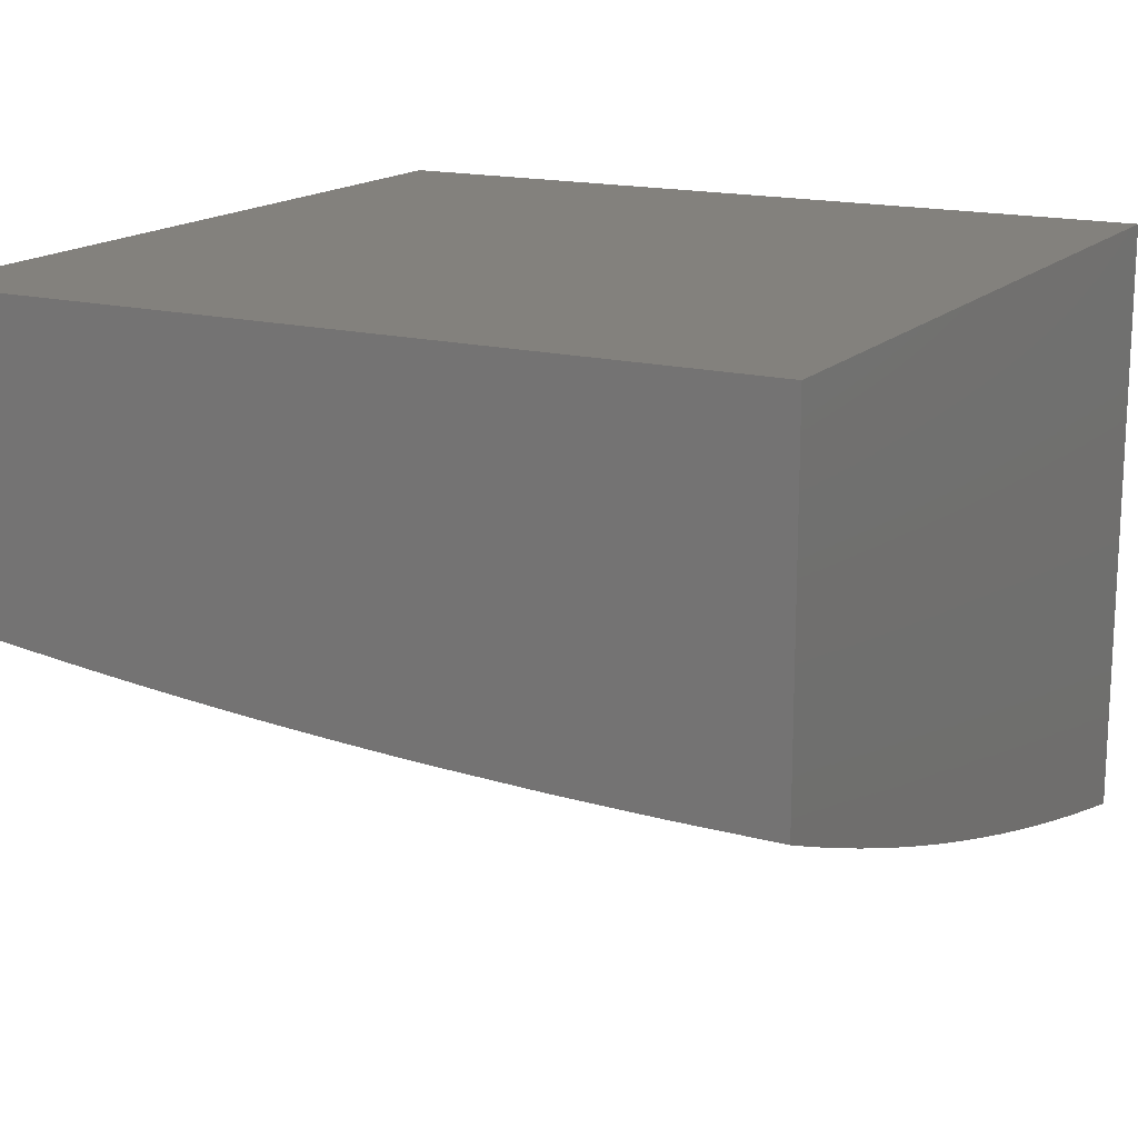
<metadata>
{"format":"stl","ext":"stl","renderer":"f3d","projection":"perspective","resolution":1024,"background":"white","views":[{"elev":16.2,"azim":28.3,"up":"+Y"}]}
</metadata>
<code>
# stl→obj: 391 verts, 778 faces
v -1 -8.665 2.068
v -1 -8.681 2
v -0.9648 -8.669 2.067
v -0.8758 -8.694 2
v -0.8891 -8.677 2.067
v -0.8136 -8.684 2.067
v -0.8065 -8.669 2.133
v -0.7317 -8.676 2.133
v -0.7251 -8.66 2.198
v -0.6511 -8.666 2.198
v -0.645 -8.65 2.264
v -0.572 -8.655 2.264
v -0.5663 -8.638 2.329
v -0.4943 -8.642 2.329
v -0.4892 -8.625 2.393
v -0.4536 -8.627 2.393
v -0.4488 -8.609 2.456
v -0.4137 -8.611 2.456
v -0.4091 -8.592 2.52
v -0.34 -8.595 2.52
v -0.336 -8.576 2.582
v -0.268 -8.579 2.582
v -0.2664 -8.569 2.613
v -0.1992 -8.571 2.613
v -0.198 -8.561 2.644
v -0.1315 -8.562 2.644
v -0.1307 -8.552 2.675
v -0.06514 -8.553 2.675
v -0.06473 -8.543 2.705
v -4.831e-34 -8.542 2.708
v -0.06432 -8.533 2.735
v -3.373e-34 -8.522 2.768
v -0.0639 -8.522 2.766
v -0.06347 -8.512 2.796
v -0.1282 -8.522 2.766
v -0.1274 -8.511 2.796
v -0.193 -8.52 2.766
v -0.1917 -8.51 2.796
v -0.2582 -8.519 2.766
v -0.2564 -8.508 2.796
v -0.3237 -8.516 2.766
v -0.3215 -8.506 2.796
v -0.3895 -8.513 2.766
v -0.3869 -8.503 2.796
v -0.4225 -8.511 2.766
v -0.4197 -8.501 2.796
v -0.4557 -8.51 2.766
v -0.4526 -8.499 2.796
v -0.5221 -8.506 2.766
v -0.5186 -8.495 2.796
v -0.5887 -8.501 2.766
v -0.5848 -8.491 2.796
v -0.6555 -8.496 2.766
v -0.6512 -8.485 2.796
v -0.7225 -8.49 2.766
v -0.7177 -8.479 2.796
v -0.7896 -8.483 2.766
v -0.7844 -8.473 2.796
v -0.8568 -8.476 2.766
v -0.8511 -8.466 2.796
v -0.924 -8.468 2.766
v -0.9178 -8.458 2.796
v -0.9912 -8.46 2.766
v -0.9846 -8.45 2.796
v -1 -8.458 2.769
v -1 -8.436 2.828
v -0.978 -8.44 2.825
v -0.9712 -8.429 2.855
v -0.9054 -8.438 2.855
v -0.899 -8.427 2.884
v -0.8336 -8.435 2.884
v -0.8277 -8.424 2.914
v -0.7628 -8.431 2.914
v -0.7573 -8.42 2.943
v -0.6929 -8.426 2.943
v -0.6878 -8.416 2.971
v -0.6241 -8.421 2.971
v -0.6308 -8.409 3
v -0.5684 -8.414 3
v -0.5604 -8.426 2.971
v -0.5058 -8.419 3
v -0.497 -8.431 2.971
v -0.443 -8.423 3
v -0.4338 -8.435 2.971
v -0.4023 -8.436 2.971
v -0.437 -8.446 2.943
v -0.4053 -8.447 2.943
v -0.4402 -8.457 2.914
v -0.4082 -8.458 2.914
v -0.4434 -8.467 2.884
v -0.4111 -8.469 2.884
v -0.4465 -8.478 2.855
v -0.414 -8.48 2.855
v -0.4496 -8.489 2.825
v -0.4169 -8.491 2.825
v -0.7512 -8.705 2
v -0.7382 -8.691 2.067
v -0.6571 -8.682 2.133
v -0.5774 -8.671 2.198
v -0.4992 -8.659 2.264
v -0.4584 -8.644 2.329
v -0.4182 -8.629 2.393
v -0.3438 -8.614 2.456
v -0.2711 -8.598 2.52
v -0.2004 -8.581 2.582
v -0.1323 -8.572 2.613
v -0.06554 -8.563 2.644
v -6.324e-34 -8.562 2.647
v -0.6629 -8.697 2.067
v -0.6262 -8.715 2
v -0.5879 -8.702 2.067
v -0.5011 -8.723 2
v -0.5131 -8.707 2.067
v -0.4758 -8.709 2.067
v -0.4717 -8.694 2.133
v -0.4348 -8.695 2.133
v -0.4308 -8.68 2.198
v -0.358 -8.683 2.198
v -0.3546 -8.666 2.264
v -0.2828 -8.669 2.264
v -0.28 -8.652 2.329
v -0.2094 -8.654 2.329
v -0.2072 -8.636 2.393
v -0.1377 -8.638 2.393
v -0.1362 -8.62 2.456
v -0.06787 -8.62 2.456
v -0.06711 -8.602 2.52
v -9.96e-34 -8.62 2.46
v -8.994e-34 -8.601 2.523
v -0.4386 -8.711 2.067
v -0.3757 -8.729 2
v -0.3645 -8.714 2.067
v -0.2907 -8.717 2.067
v -0.2882 -8.701 2.133
v -0.2154 -8.704 2.133
v -0.2135 -8.687 2.198
v -0.1418 -8.689 2.198
v -0.1405 -8.672 2.264
v -0.07 -8.673 2.264
v -0.06931 -8.656 2.329
v -1.012e-33 -8.673 2.267
v -1.063e-33 -8.655 2.332
v -0.2504 -8.733 2
v -0.2173 -8.719 2.067
v -0.1431 -8.705 2.133
v -0.07067 -8.69 2.198
v -8.906e-34 -8.689 2.201
v -0.1251 -8.736 2
v -0.1444 -8.72 2.067
v -0.07132 -8.706 2.133
v -6.886e-34 -8.706 2.135
v -0.07195 -8.721 2.067
v 0 -8.737 2
v -3.952e-34 -8.721 2.068
v -0.0686 -8.639 2.393
v -1.054e-33 -8.638 2.396
v -0.06634 -8.583 2.582
v -7.747e-34 -8.582 2.585
v -0.06594 -8.573 2.613
v -2.055e-34 -8.501 2.827
v -0.06304 -8.501 2.825
v -0.1265 -8.501 2.825
v -0.1904 -8.499 2.825
v -0.2547 -8.498 2.825
v -0.3193 -8.495 2.825
v -0.3843 -8.492 2.825
v -0.06261 -8.491 2.855
v -9.837e-35 -8.48 2.885
v -0.06217 -8.48 2.884
v -0.06173 -8.469 2.914
v -0.1248 -8.479 2.884
v -0.1239 -8.468 2.914
v -0.1878 -8.478 2.884
v -0.1865 -8.467 2.914
v -0.2512 -8.476 2.884
v -0.2494 -8.465 2.914
v -0.3149 -8.474 2.884
v -0.3127 -8.463 2.914
v -0.379 -8.471 2.884
v -0.3763 -8.46 2.914
v -2.635e-35 -8.458 2.943
v -0.06128 -8.458 2.943
v -0.123 -8.457 2.943
v -0.1851 -8.456 2.943
v -0.2476 -8.454 2.943
v -0.3104 -8.452 2.943
v -0.3736 -8.449 2.943
v -0.06083 -8.447 2.971
v 0 -8.436 3
v -0.1271 -8.435 3
v -0.2538 -8.431 3
v -0.1837 -8.445 2.971
v -0.1221 -8.446 2.971
v -0.3801 -8.426 3
v -0.3081 -8.441 2.971
v -0.2458 -8.443 2.971
v -0.3708 -8.438 2.971
v -0.6929 -8.404 3
v -0.7517 -8.409 2.971
v -0.8217 -8.413 2.943
v -0.8926 -8.417 2.914
v -0.9644 -8.419 2.884
v -1 -8.414 2.886
v -0.7549 -8.397 3
v -0.8156 -8.403 2.971
v -0.8862 -8.406 2.943
v -0.9576 -8.409 2.914
v -0.8166 -8.391 3
v -0.8796 -8.395 2.971
v -0.9506 -8.398 2.943
v -1 -8.391 2.944
v -0.878 -8.384 3
v -0.9436 -8.387 2.971
v -0.9392 -8.376 3
v -1 -8.368 3
v -0.9977 -8.47 2.735
v -1 -8.479 2.709
v -0.93 -8.478 2.735
v -0.936 -8.488 2.705
v -0.8624 -8.486 2.735
v -0.8679 -8.496 2.705
v -0.7948 -8.493 2.735
v -0.7999 -8.503 2.705
v -0.7272 -8.5 2.735
v -0.7319 -8.51 2.705
v -0.6598 -8.506 2.735
v -0.6641 -8.516 2.705
v -0.5925 -8.511 2.735
v -0.5964 -8.521 2.705
v -0.5255 -8.516 2.735
v -0.5289 -8.526 2.705
v -0.4586 -8.52 2.735
v -0.4616 -8.53 2.705
v -0.4253 -8.522 2.735
v -0.4281 -8.532 2.705
v -0.3921 -8.523 2.735
v -0.3946 -8.534 2.705
v -0.3258 -8.526 2.735
v -0.3279 -8.537 2.705
v -0.2598 -8.529 2.735
v -0.2615 -8.539 2.705
v -0.1943 -8.531 2.735
v -0.1955 -8.541 2.705
v -0.1291 -8.532 2.735
v -0.1299 -8.542 2.705
v -0.942 -8.498 2.675
v -1 -8.5 2.649
v -0.9478 -8.508 2.644
v -0.9536 -8.517 2.613
v -0.8789 -8.516 2.644
v -0.8842 -8.525 2.613
v -0.8099 -8.523 2.644
v -0.8149 -8.532 2.613
v -0.7411 -8.53 2.644
v -0.7456 -8.539 2.613
v -0.6724 -8.536 2.644
v -0.6765 -8.545 2.613
v -0.6039 -8.541 2.644
v -0.6075 -8.551 2.613
v -0.5355 -8.546 2.644
v -0.5388 -8.556 2.613
v -0.4674 -8.55 2.644
v -0.4702 -8.56 2.613
v -0.4334 -8.552 2.644
v -0.4361 -8.562 2.613
v -0.3996 -8.554 2.644
v -0.402 -8.563 2.613
v -0.332 -8.557 2.644
v -0.334 -8.566 2.613
v -0.2648 -8.559 2.644
v -1 -8.52 2.587
v -0.9593 -8.527 2.582
v -0.8895 -8.535 2.582
v -0.8198 -8.542 2.582
v -0.7501 -8.549 2.582
v -0.6806 -8.555 2.582
v -0.6112 -8.56 2.582
v -0.542 -8.565 2.582
v -0.4731 -8.569 2.582
v -0.4387 -8.571 2.582
v -0.4044 -8.573 2.582
v -1 -8.54 2.525
v -0.9705 -8.545 2.52
v -0.8999 -8.553 2.52
v -0.8293 -8.561 2.52
v -0.7589 -8.567 2.52
v -0.6885 -8.574 2.52
v -0.6183 -8.579 2.52
v -0.5483 -8.584 2.52
v -0.4786 -8.588 2.52
v -0.4438 -8.59 2.52
v -1 -8.559 2.462
v -0.9814 -8.563 2.456
v -0.91 -8.571 2.456
v -0.8386 -8.579 2.456
v -0.7674 -8.586 2.456
v -0.6962 -8.592 2.456
v -0.6253 -8.598 2.456
v -0.5545 -8.603 2.456
v -0.484 -8.607 2.456
v -1 -8.578 2.398
v -0.992 -8.58 2.393
v -0.9198 -8.589 2.393
v -0.8477 -8.596 2.393
v -0.7757 -8.603 2.393
v -0.7038 -8.61 2.393
v -0.632 -8.615 2.393
v -0.5605 -8.62 2.393
v -1 -8.596 2.334
v -0.9294 -8.606 2.329
v -1 -8.614 2.268
v -0.9387 -8.622 2.264
v -1 -8.632 2.202
v -0.9477 -8.638 2.198
v -1 -8.648 2.136
v -0.9564 -8.654 2.133
v -0.8814 -8.662 2.133
v -0.8734 -8.646 2.198
v -0.7991 -8.654 2.198
v -0.8651 -8.63 2.264
v -0.7916 -8.637 2.264
v -0.7182 -8.644 2.264
v -0.8565 -8.614 2.329
v -0.7837 -8.621 2.329
v -0.7111 -8.627 2.329
v -0.6386 -8.633 2.329
v -0.8734 -8.506 2.675
v -0.8049 -8.513 2.675
v -0.7365 -8.52 2.675
v -0.6683 -8.526 2.675
v -0.6001 -8.531 2.675
v -0.5322 -8.536 2.675
v -0.4645 -8.54 2.675
v -0.4308 -8.542 2.675
v -0.3971 -8.544 2.675
v -0.33 -8.547 2.675
v -0.2632 -8.549 2.675
v -0.1968 -8.551 2.675
v -0.8453 -8.456 2.825
v -0.9116 -8.448 2.825
v -0.8395 -8.445 2.855
v -0.7791 -8.463 2.825
v -0.7128 -8.469 2.825
v -0.6468 -8.475 2.825
v -0.5808 -8.48 2.825
v -0.5151 -8.485 2.825
v -0.7683 -8.442 2.884
v -0.698 -8.437 2.914
v -0.6287 -8.432 2.943
v -0.7737 -8.452 2.855
v -0.7079 -8.459 2.855
v -0.6423 -8.464 2.855
v -0.5768 -8.47 2.855
v -0.5115 -8.474 2.855
v -0.703 -8.448 2.884
v -0.6333 -8.443 2.914
v -0.5646 -8.437 2.943
v -0.6378 -8.454 2.884
v -0.5728 -8.459 2.884
v -0.508 -8.463 2.884
v -0.5687 -8.448 2.914
v -0.5007 -8.442 2.943
v -0.5827 -8.687 2.133
v -0.504 -8.676 2.198
v -0.4629 -8.661 2.264
v -0.4225 -8.646 2.329
v -0.3475 -8.632 2.393
v -0.2742 -8.616 2.456
v -0.2027 -8.6 2.52
v -0.1331 -8.582 2.582
v -0.5086 -8.692 2.133
v -0.5043 -8.453 2.914
v -0.4674 -8.678 2.198
v -0.4267 -8.663 2.264
v -0.3511 -8.649 2.329
v -0.2772 -8.634 2.393
v -0.205 -8.618 2.456
v -0.1347 -8.601 2.52
v -0.3817 -8.482 2.855
v -0.3172 -8.485 2.855
v -0.253 -8.487 2.855
v -0.1891 -8.489 2.855
v -0.1257 -8.49 2.855
v -0.3613 -8.699 2.133
v -0.2855 -8.685 2.198
v -0.2114 -8.671 2.264
v -0.1391 -8.655 2.329
v 0 -8 3
v 0 -8 2
v -1 -8 2
v -1 -8 3
f 1 2 3
f 3 2 4
f 3 4 5
f 5 4 6
f 5 6 7
f 7 6 8
f 7 8 9
f 9 8 10
f 9 10 11
f 11 10 12
f 11 12 13
f 13 12 14
f 13 14 15
f 15 14 16
f 15 16 17
f 17 16 18
f 17 18 19
f 19 18 20
f 19 20 21
f 21 20 22
f 21 22 23
f 23 22 24
f 23 24 25
f 25 24 26
f 25 26 27
f 27 26 28
f 27 28 29
f 29 28 30
f 29 30 31
f 31 30 32
f 31 32 33
f 33 32 34
f 33 34 35
f 35 34 36
f 35 36 37
f 37 36 38
f 37 38 39
f 39 38 40
f 39 40 41
f 41 40 42
f 41 42 43
f 43 42 44
f 43 44 45
f 45 44 46
f 45 46 47
f 47 46 48
f 47 48 49
f 49 48 50
f 49 50 51
f 51 50 52
f 51 52 53
f 53 52 54
f 53 54 55
f 55 54 56
f 55 56 57
f 57 56 58
f 57 58 59
f 59 58 60
f 59 60 61
f 61 60 62
f 61 62 63
f 63 62 64
f 63 64 65
f 65 64 66
f 66 64 67
f 66 67 68
f 68 67 69
f 68 69 70
f 70 69 71
f 70 71 72
f 72 71 73
f 72 73 74
f 74 73 75
f 74 75 76
f 76 75 77
f 76 77 78
f 78 77 79
f 79 77 80
f 79 80 81
f 81 80 82
f 81 82 83
f 83 82 84
f 83 84 85
f 85 84 86
f 85 86 87
f 87 86 88
f 87 88 89
f 89 88 90
f 89 90 91
f 91 90 92
f 91 92 93
f 93 92 94
f 93 94 95
f 95 94 48
f 95 48 46
f 4 96 6
f 6 96 97
f 6 97 8
f 8 97 98
f 8 98 10
f 10 98 99
f 10 99 12
f 12 99 100
f 12 100 14
f 14 100 101
f 14 101 16
f 16 101 102
f 16 102 18
f 18 102 103
f 18 103 20
f 20 103 104
f 20 104 22
f 22 104 105
f 22 105 24
f 24 105 106
f 24 106 26
f 26 106 107
f 26 107 28
f 28 107 108
f 28 108 30
f 97 96 109
f 109 96 110
f 109 110 111
f 111 110 112
f 111 112 113
f 113 112 114
f 113 114 115
f 115 114 116
f 115 116 117
f 117 116 118
f 117 118 119
f 119 118 120
f 119 120 121
f 121 120 122
f 121 122 123
f 123 122 124
f 123 124 125
f 125 124 126
f 125 126 127
f 127 126 128
f 127 128 129
f 114 112 130
f 130 112 131
f 130 131 132
f 132 131 133
f 132 133 134
f 134 133 135
f 134 135 136
f 136 135 137
f 136 137 138
f 138 137 139
f 138 139 140
f 140 139 141
f 140 141 142
f 131 143 133
f 133 143 144
f 133 144 135
f 135 144 145
f 135 145 137
f 137 145 146
f 137 146 139
f 139 146 147
f 139 147 141
f 143 148 144
f 144 148 149
f 144 149 145
f 145 149 150
f 145 150 146
f 146 150 151
f 146 151 147
f 149 148 152
f 152 148 153
f 152 153 154
f 152 154 150
f 150 154 151
f 140 142 155
f 155 142 156
f 155 156 126
f 126 156 128
f 127 129 157
f 157 129 158
f 157 158 159
f 159 158 108
f 159 108 107
f 32 160 34
f 34 160 161
f 34 161 36
f 36 161 162
f 36 162 38
f 38 162 163
f 38 163 40
f 40 163 164
f 40 164 42
f 42 164 165
f 42 165 44
f 44 165 166
f 44 166 46
f 46 166 95
f 161 160 167
f 167 160 168
f 167 168 169
f 169 168 170
f 169 170 171
f 171 170 172
f 171 172 173
f 173 172 174
f 173 174 175
f 175 174 176
f 175 176 177
f 177 176 178
f 177 178 179
f 179 178 180
f 179 180 91
f 91 180 89
f 168 181 170
f 170 181 182
f 170 182 172
f 172 182 183
f 172 183 174
f 174 183 184
f 174 184 176
f 176 184 185
f 176 185 178
f 178 185 186
f 178 186 180
f 180 186 187
f 180 187 89
f 89 187 87
f 182 181 188
f 188 181 189
f 188 189 190
f 191 192 190
f 190 192 193
f 190 193 188
f 188 193 183
f 188 183 182
f 194 195 191
f 191 195 196
f 191 196 192
f 192 196 185
f 192 185 184
f 83 85 194
f 194 85 197
f 194 197 195
f 195 197 187
f 195 187 186
f 78 198 76
f 76 198 199
f 76 199 74
f 74 199 200
f 74 200 72
f 72 200 201
f 72 201 70
f 70 201 202
f 70 202 68
f 68 202 203
f 68 203 66
f 198 204 199
f 199 204 205
f 199 205 200
f 200 205 206
f 200 206 201
f 201 206 207
f 201 207 202
f 202 207 203
f 204 208 205
f 205 208 209
f 205 209 206
f 206 209 210
f 206 210 207
f 207 210 211
f 207 211 203
f 208 212 209
f 209 212 213
f 209 213 210
f 210 213 211
f 212 214 213
f 213 214 215
f 213 215 211
f 63 65 216
f 216 65 217
f 216 217 218
f 218 217 219
f 218 219 220
f 220 219 221
f 220 221 222
f 222 221 223
f 222 223 224
f 224 223 225
f 224 225 226
f 226 225 227
f 226 227 228
f 228 227 229
f 228 229 230
f 230 229 231
f 230 231 232
f 232 231 233
f 232 233 234
f 234 233 235
f 234 235 236
f 236 235 237
f 236 237 238
f 238 237 239
f 238 239 240
f 240 239 241
f 240 241 242
f 242 241 243
f 242 243 244
f 244 243 245
f 244 245 31
f 31 245 29
f 219 217 246
f 246 217 247
f 246 247 248
f 248 247 249
f 248 249 250
f 250 249 251
f 250 251 252
f 252 251 253
f 252 253 254
f 254 253 255
f 254 255 256
f 256 255 257
f 256 257 258
f 258 257 259
f 258 259 260
f 260 259 261
f 260 261 262
f 262 261 263
f 262 263 264
f 264 263 265
f 264 265 266
f 266 265 267
f 266 267 268
f 268 267 269
f 268 269 270
f 270 269 23
f 270 23 25
f 247 271 249
f 249 271 272
f 249 272 251
f 251 272 273
f 251 273 253
f 253 273 274
f 253 274 255
f 255 274 275
f 255 275 257
f 257 275 276
f 257 276 259
f 259 276 277
f 259 277 261
f 261 277 278
f 261 278 263
f 263 278 279
f 263 279 265
f 265 279 280
f 265 280 267
f 267 280 281
f 267 281 269
f 269 281 21
f 269 21 23
f 271 282 272
f 272 282 283
f 272 283 273
f 273 283 284
f 273 284 274
f 274 284 285
f 274 285 275
f 275 285 286
f 275 286 276
f 276 286 287
f 276 287 277
f 277 287 288
f 277 288 278
f 278 288 289
f 278 289 279
f 279 289 290
f 279 290 280
f 280 290 291
f 280 291 281
f 281 291 19
f 281 19 21
f 282 292 283
f 283 292 293
f 283 293 284
f 284 293 294
f 284 294 285
f 285 294 295
f 285 295 286
f 286 295 296
f 286 296 287
f 287 296 297
f 287 297 288
f 288 297 298
f 288 298 289
f 289 298 299
f 289 299 290
f 290 299 300
f 290 300 291
f 291 300 17
f 291 17 19
f 292 301 293
f 293 301 302
f 293 302 294
f 294 302 303
f 294 303 295
f 295 303 304
f 295 304 296
f 296 304 305
f 296 305 297
f 297 305 306
f 297 306 298
f 298 306 307
f 298 307 299
f 299 307 308
f 299 308 300
f 300 308 15
f 300 15 17
f 301 309 302
f 302 309 303
f 303 309 310
f 310 309 311
f 310 311 312
f 312 311 313
f 312 313 314
f 314 313 315
f 314 315 316
f 316 315 1
f 316 1 3
f 316 3 317
f 317 3 5
f 317 5 7
f 314 316 318
f 318 316 317
f 318 317 319
f 319 317 7
f 319 7 9
f 312 314 320
f 320 314 318
f 320 318 321
f 321 318 319
f 321 319 322
f 322 319 9
f 322 9 11
f 304 303 310
f 310 312 323
f 323 312 320
f 323 320 324
f 324 320 321
f 324 321 325
f 325 321 322
f 325 322 326
f 326 322 11
f 326 11 13
f 246 248 327
f 327 248 250
f 327 250 328
f 328 250 252
f 328 252 329
f 329 252 254
f 329 254 330
f 330 254 256
f 330 256 331
f 331 256 258
f 331 258 332
f 332 258 260
f 332 260 333
f 333 260 262
f 333 262 334
f 334 262 264
f 334 264 335
f 335 264 266
f 335 266 336
f 336 266 268
f 336 268 337
f 337 268 270
f 337 270 338
f 338 270 25
f 338 25 27
f 219 246 221
f 221 246 327
f 221 327 223
f 223 327 328
f 223 328 225
f 225 328 329
f 225 329 227
f 227 329 330
f 227 330 229
f 229 330 331
f 229 331 231
f 231 331 332
f 231 332 233
f 233 332 333
f 233 333 235
f 235 333 334
f 235 334 237
f 237 334 335
f 237 335 239
f 239 335 336
f 239 336 241
f 241 336 337
f 241 337 243
f 243 337 338
f 243 338 245
f 245 338 27
f 245 27 29
f 220 59 218
f 218 59 61
f 218 61 216
f 216 61 63
f 59 220 57
f 57 220 222
f 57 222 55
f 55 222 224
f 55 224 53
f 53 224 226
f 53 226 51
f 51 226 228
f 51 228 49
f 49 228 230
f 49 230 47
f 47 230 232
f 47 232 45
f 45 232 234
f 45 234 43
f 43 234 236
f 43 236 41
f 41 236 238
f 41 238 39
f 39 238 240
f 39 240 37
f 37 240 242
f 37 242 35
f 35 242 244
f 35 244 33
f 33 244 31
f 60 339 62
f 62 339 340
f 62 340 64
f 64 340 67
f 339 341 340
f 340 341 69
f 340 69 67
f 339 60 342
f 342 60 58
f 342 58 343
f 343 58 56
f 343 56 344
f 344 56 54
f 344 54 345
f 345 54 52
f 345 52 346
f 346 52 50
f 346 50 94
f 94 50 48
f 69 341 71
f 71 341 347
f 71 347 73
f 73 347 348
f 73 348 75
f 75 348 349
f 75 349 77
f 77 349 80
f 341 339 350
f 350 339 342
f 350 342 351
f 351 342 343
f 351 343 352
f 352 343 344
f 352 344 353
f 353 344 345
f 353 345 354
f 354 345 346
f 354 346 92
f 92 346 94
f 324 305 323
f 323 305 304
f 323 304 310
f 305 324 306
f 306 324 325
f 306 325 307
f 307 325 326
f 307 326 308
f 308 326 13
f 308 13 15
f 351 355 350
f 350 355 347
f 350 347 341
f 347 355 348
f 348 355 356
f 348 356 349
f 349 356 357
f 349 357 80
f 80 357 82
f 355 351 358
f 358 351 352
f 358 352 359
f 359 352 353
f 359 353 360
f 360 353 354
f 360 354 90
f 90 354 92
f 355 358 356
f 356 358 361
f 356 361 357
f 357 361 362
f 357 362 82
f 82 362 84
f 361 358 359
f 111 363 109
f 109 363 98
f 109 98 97
f 98 363 99
f 99 363 364
f 99 364 100
f 100 364 365
f 100 365 101
f 101 365 366
f 101 366 102
f 102 366 367
f 102 367 103
f 103 367 368
f 103 368 104
f 104 368 369
f 104 369 105
f 105 369 370
f 105 370 106
f 106 370 159
f 106 159 107
f 363 111 371
f 371 111 113
f 371 113 115
f 361 359 372
f 372 359 360
f 372 360 88
f 88 360 90
f 361 372 362
f 362 372 86
f 362 86 84
f 86 372 88
f 115 373 371
f 371 373 364
f 371 364 363
f 364 373 365
f 365 373 374
f 365 374 366
f 366 374 375
f 366 375 367
f 367 375 376
f 367 376 368
f 368 376 377
f 368 377 369
f 369 377 378
f 369 378 370
f 370 378 157
f 370 157 159
f 374 373 117
f 117 373 115
f 179 91 93
f 93 95 379
f 379 95 166
f 379 166 380
f 380 166 165
f 380 165 381
f 381 165 164
f 381 164 382
f 382 164 163
f 382 163 383
f 383 163 162
f 383 162 167
f 167 162 161
f 197 85 87
f 197 87 187
f 132 384 130
f 130 384 116
f 130 116 114
f 116 384 118
f 118 384 385
f 118 385 120
f 120 385 386
f 120 386 122
f 122 386 387
f 122 387 124
f 124 387 155
f 124 155 126
f 385 384 134
f 134 384 132
f 374 117 119
f 374 119 375
f 375 119 121
f 375 121 376
f 376 121 123
f 376 123 377
f 377 123 125
f 377 125 378
f 378 125 127
f 378 127 157
f 380 177 379
f 379 177 179
f 379 179 93
f 177 380 175
f 175 380 381
f 175 381 173
f 173 381 382
f 173 382 171
f 171 382 383
f 171 383 169
f 169 383 167
f 196 195 186
f 196 186 185
f 385 134 136
f 385 136 386
f 386 136 138
f 386 138 387
f 387 138 140
f 387 140 155
f 193 192 184
f 193 184 183
f 152 150 149
f 189 181 388
f 388 181 168
f 388 168 160
f 160 32 388
f 388 32 30
f 388 30 389
f 389 30 108
f 389 108 158
f 158 129 389
f 389 129 128
f 389 128 156
f 156 142 389
f 389 142 141
f 389 141 147
f 147 151 389
f 389 151 154
f 389 154 153
f 153 148 389
f 389 148 143
f 389 143 131
f 131 112 389
f 389 112 390
f 390 112 110
f 390 110 96
f 96 4 390
f 390 4 2
f 215 214 391
f 391 214 212
f 391 212 208
f 208 204 391
f 391 204 198
f 391 198 78
f 391 78 388
f 388 78 79
f 388 79 81
f 81 83 388
f 388 83 194
f 388 194 191
f 191 190 388
f 388 190 189
f 2 1 390
f 390 1 315
f 390 315 313
f 313 311 390
f 390 311 309
f 390 309 301
f 301 292 390
f 390 292 282
f 390 282 271
f 271 247 390
f 390 247 217
f 390 217 65
f 390 65 391
f 391 65 66
f 391 66 203
f 203 211 391
f 391 211 215
f 388 389 391
f 391 389 390

</code>
